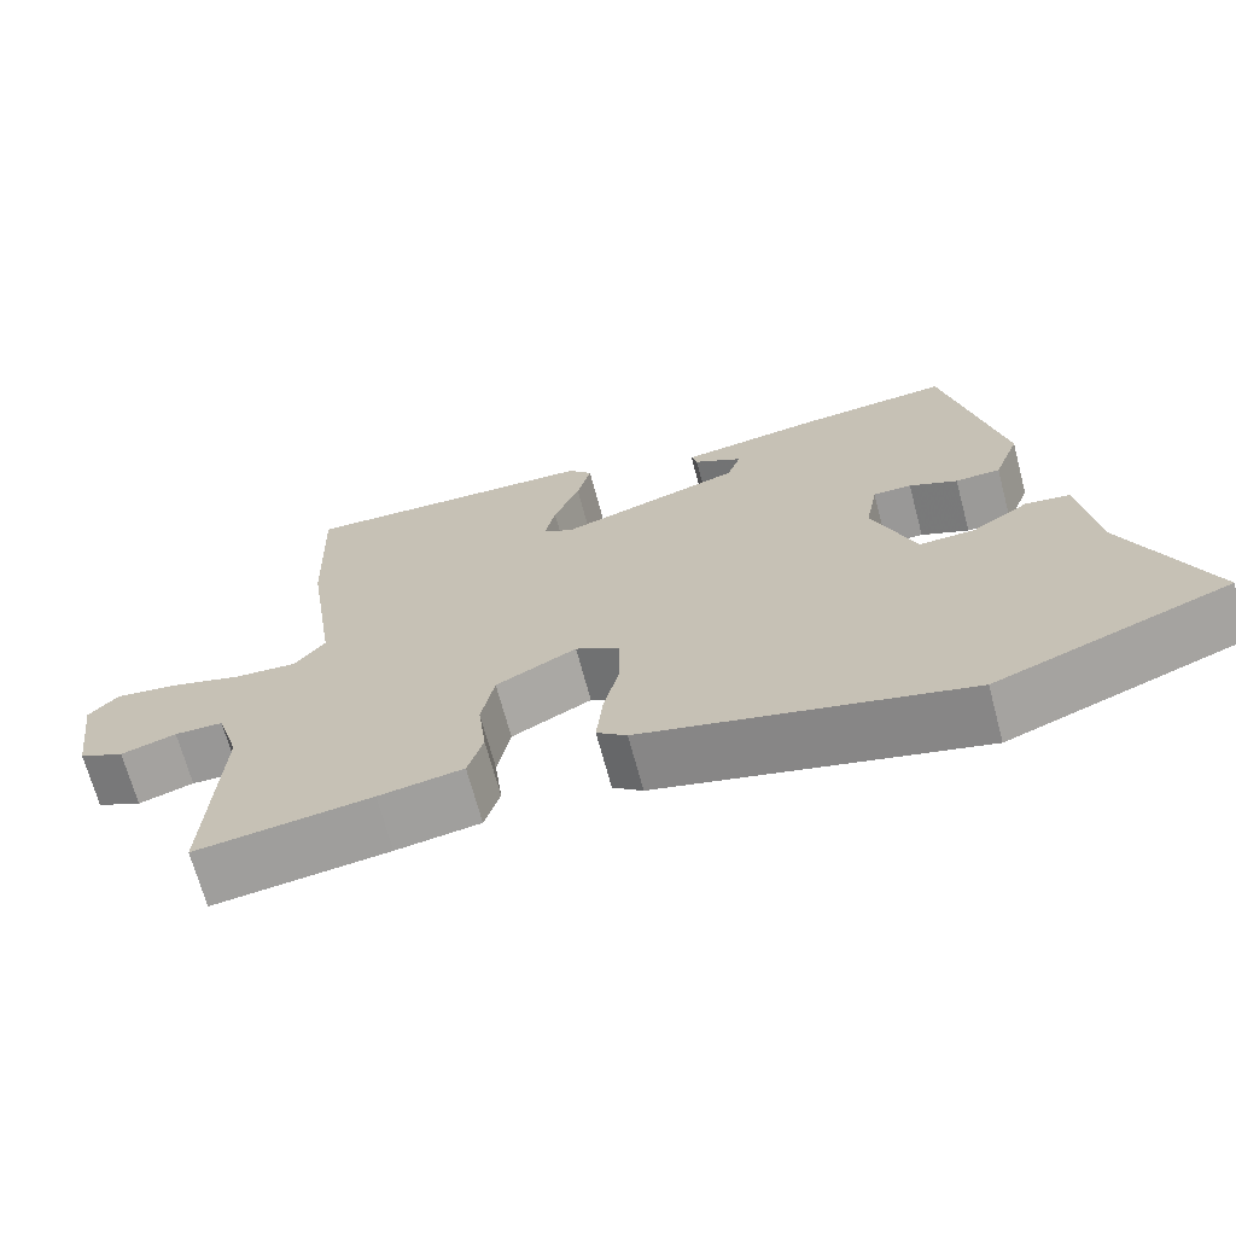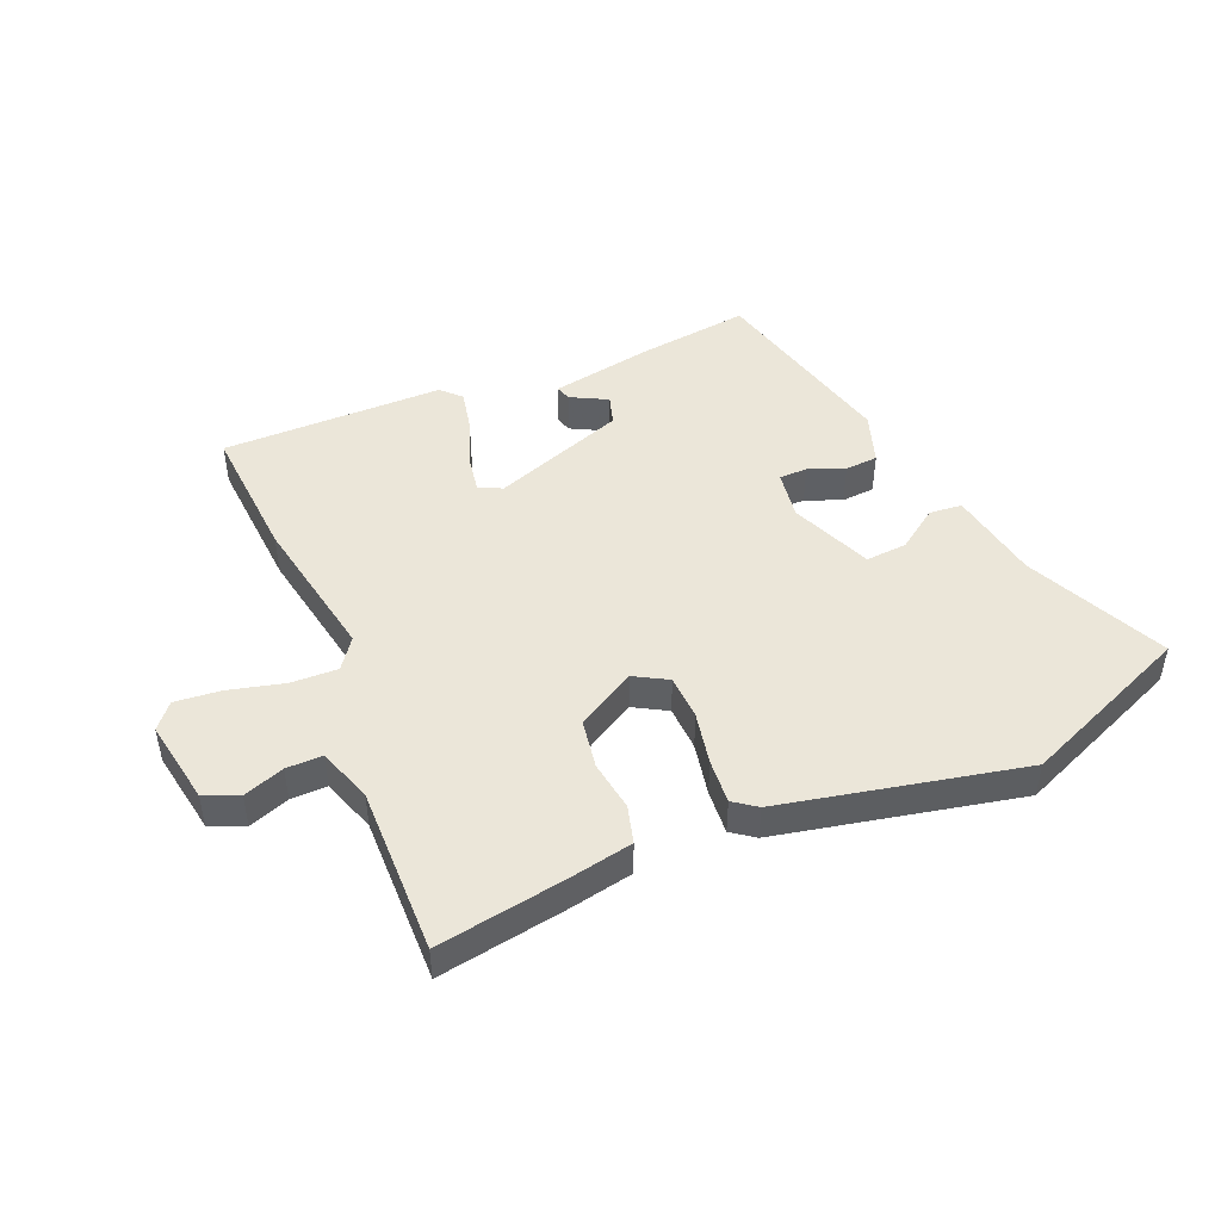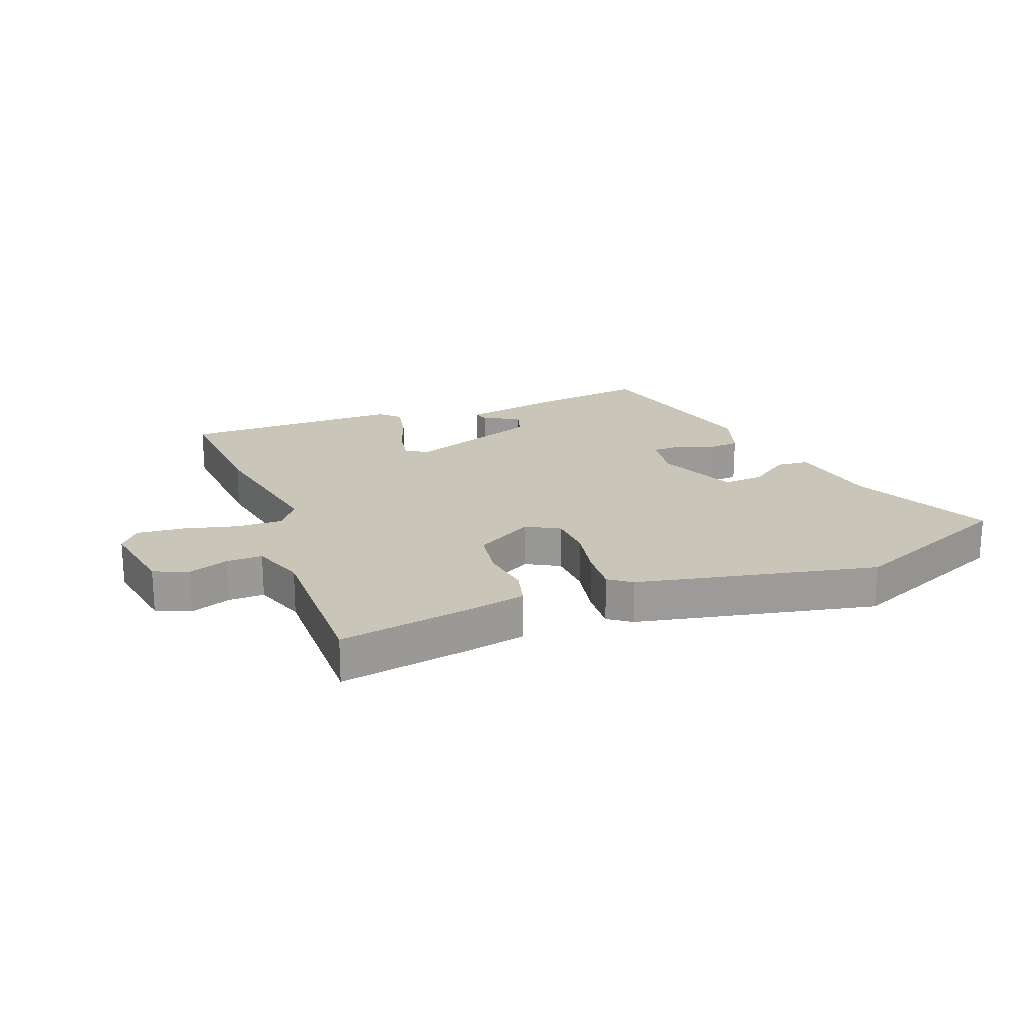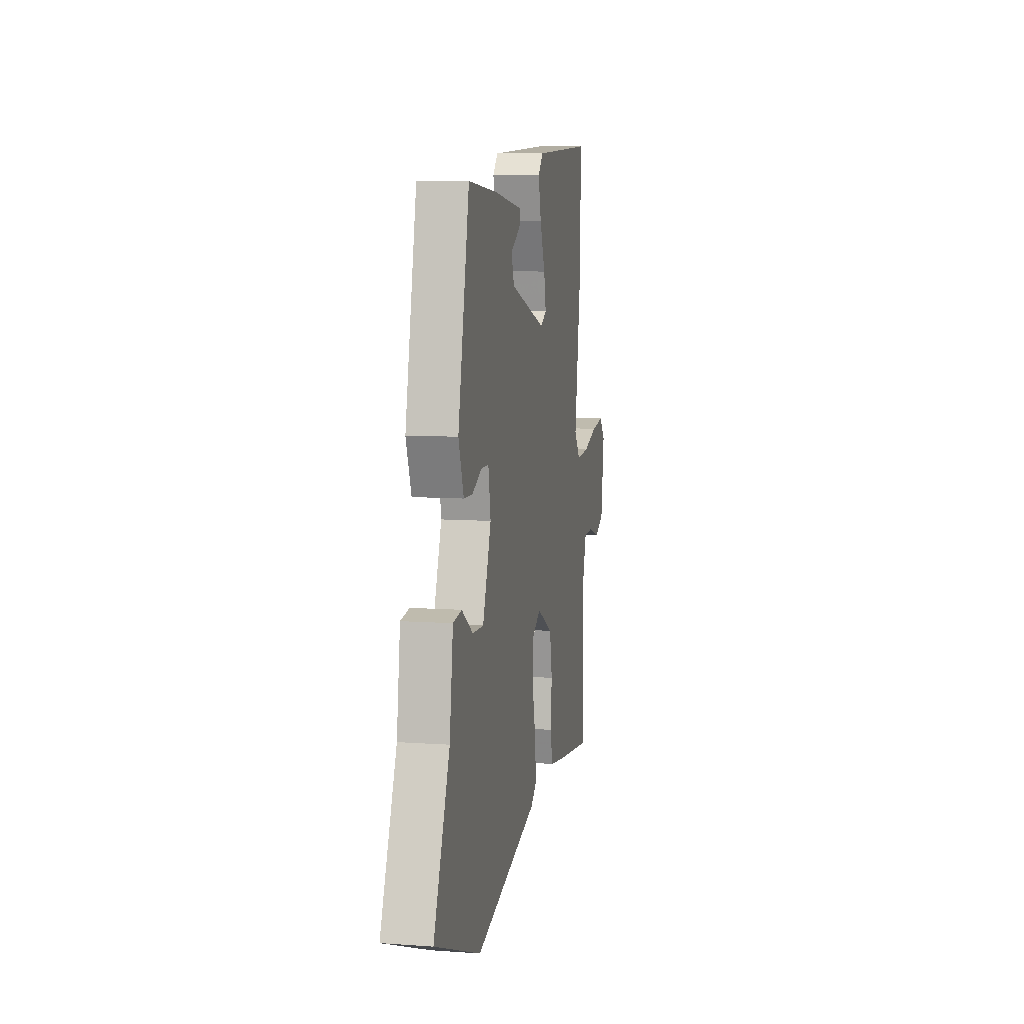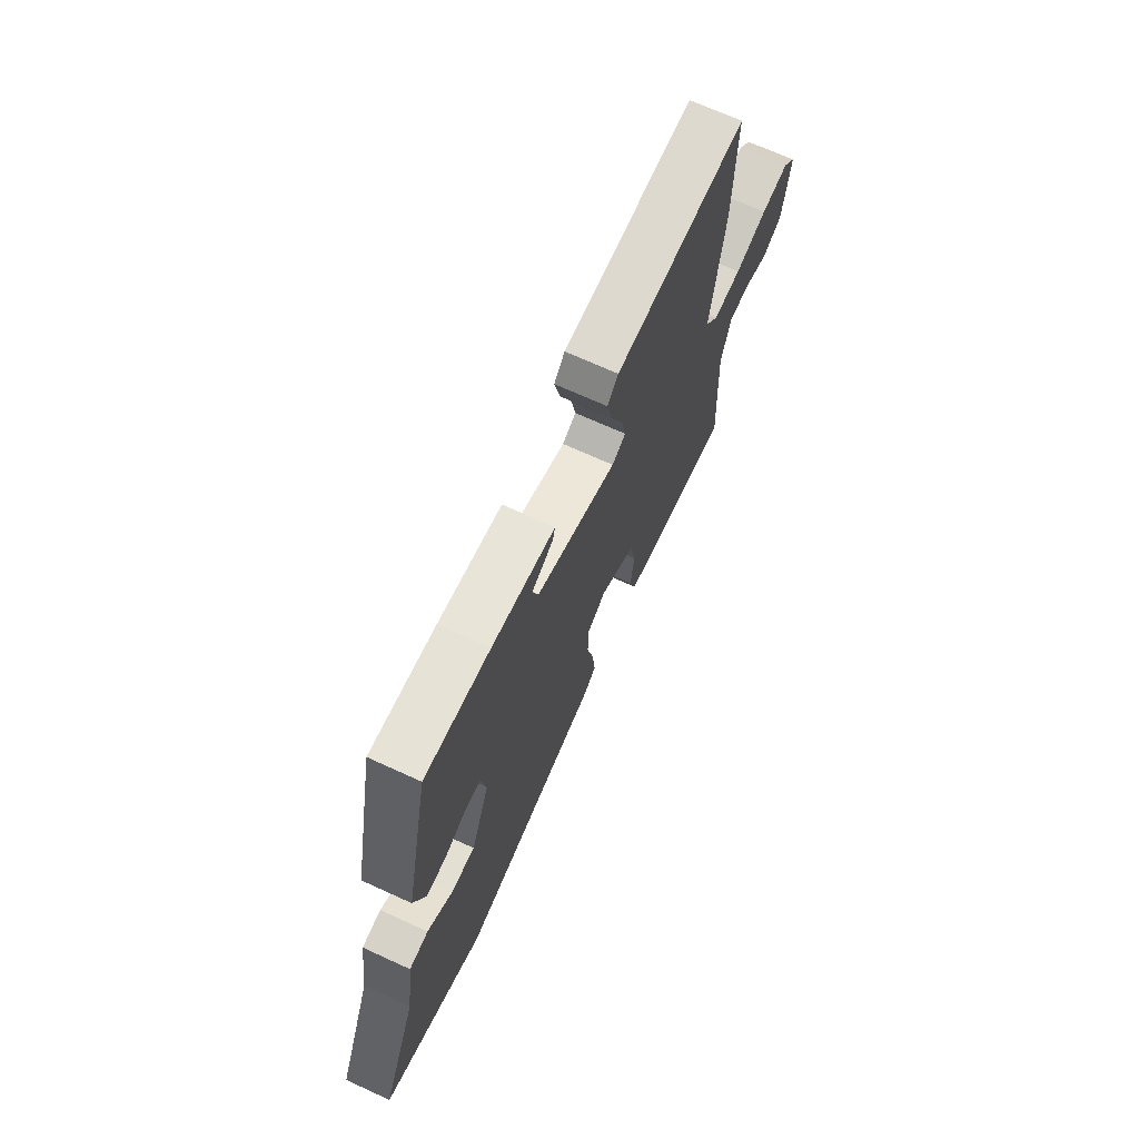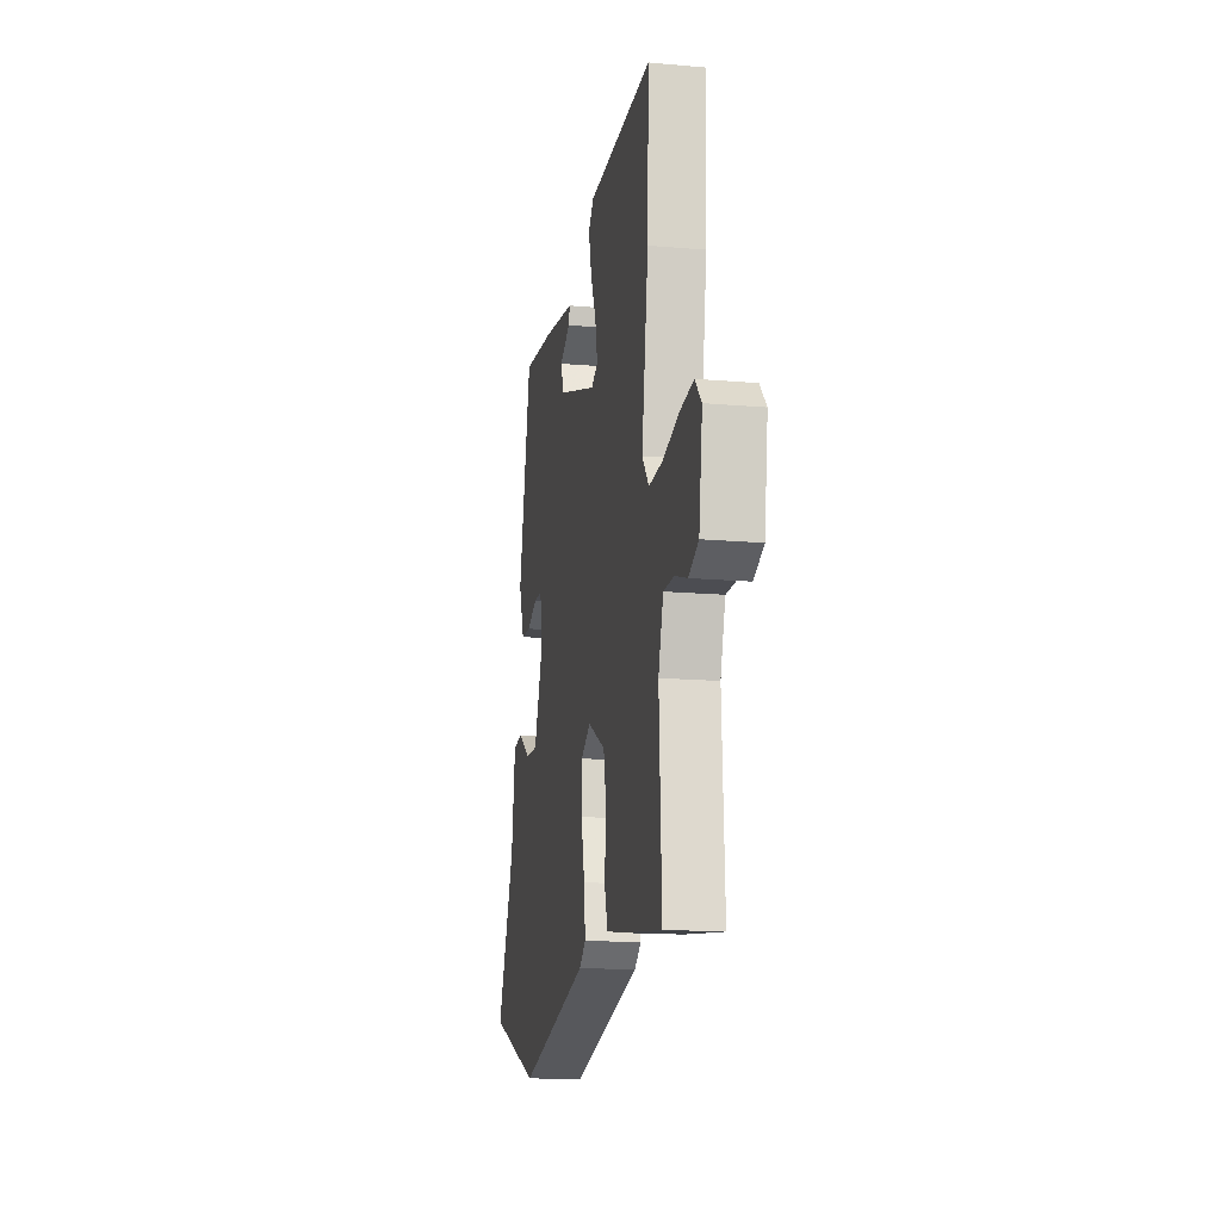
<metadata>
{"format":"obj","ext":"obj","renderer":"f3d","projection":"perspective","resolution":1024,"background":"white","views":[{"elev":-68.7,"azim":-165.1,"up":"+Z"},{"elev":46.9,"azim":155.3,"up":"+Y"},{"elev":20.6,"azim":157.1,"up":"+Y"},{"elev":8.8,"azim":-79.1,"up":"+Z"},{"elev":69.3,"azim":-65.4,"up":"+Z"},{"elev":-15.4,"azim":79.4,"up":"+Z"}]}
</metadata>
<code>
v -0.406 0.07 0.505
v -0.224 0.07 0.488
v -0.047 0.07 0.462
v -0.054 0.07 0.436
v -0.114 0.07 0.402
v -0.097 0.07 0.353
v 0.127 0.07 0.28
v 0.165 0.07 0.3
v 0.152 0.07 0.362
v 0.12 0.07 0.44
v 0.103 0.07 0.509
v 0.133 0.07 0.542
v 0.502 0.07 0.555
v 0.494 0.07 0.324
v 0.457 0.07 0.077
v 0.495 0.07 0.028
v 0.573 0.07 0.033
v 0.663 0.07 0.059
v 0.74 0.07 0.069
v 0.776 0.07 0.029
v 0.756 0.07 -0.113
v 0.7 0.07 -0.139
v 0.632 0.07 -0.117
v 0.572 0.07 -0.118
v 0.544 0.07 -0.209
v 0.558 0.07 -0.489
v 0.342 0.07 -0.46
v 0.238 0.07 -0.443
v 0.219 0.07 -0.381
v 0.229 0.07 -0.297
v 0.213 0.07 -0.216
v 0.114 0.07 -0.163
v 0.06 0.07 -0.196
v 0.059 0.07 -0.271
v 0.079 0.07 -0.358
v 0.087 0.07 -0.432
v 0.05 0.07 -0.461
v -0.347 0.07 -0.559
v -0.635 0.07 -0.448
v -0.535 0.07 -0.212
v -0.513 0.07 -0.057
v -0.459 0.07 -0.05
v -0.389 0.07 -0.096
v -0.32 0.07 -0.099
v -0.268 0.07 0.038
v -0.283 0.07 0.119
v -0.33 0.07 0.119
v -0.389 0.07 0.093
v -0.444 0.07 0.095
v -0.476 0.07 0.18
v -0.406 0 0.505
v -0.224 0 0.488
v -0.047 0 0.462
v -0.054 0 0.436
v -0.114 0 0.402
v -0.097 0 0.353
v 0.127 0 0.28
v 0.165 0 0.3
v 0.152 0 0.362
v 0.12 0 0.44
v 0.103 0 0.509
v 0.133 0 0.542
v 0.502 0 0.555
v 0.494 0 0.324
v 0.457 0 0.077
v 0.495 0 0.028
v 0.573 0 0.033
v 0.663 0 0.059
v 0.74 0 0.069
v 0.776 0 0.029
v 0.756 0 -0.113
v 0.7 0 -0.139
v 0.632 0 -0.117
v 0.572 0 -0.118
v 0.544 0 -0.209
v 0.558 0 -0.489
v 0.342 0 -0.46
v 0.238 0 -0.443
v 0.219 0 -0.381
v 0.229 0 -0.297
v 0.213 0 -0.216
v 0.114 0 -0.163
v 0.06 0 -0.196
v 0.059 0 -0.271
v 0.079 0 -0.358
v 0.087 0 -0.432
v 0.05 0 -0.461
v -0.347 0 -0.559
v -0.635 0 -0.448
v -0.535 0 -0.212
v -0.513 0 -0.057
v -0.459 0 -0.05
v -0.389 0 -0.096
v -0.32 0 -0.099
v -0.268 0 0.038
v -0.283 0 0.119
v -0.33 0 0.119
v -0.389 0 0.093
v -0.444 0 0.095
v -0.476 0 0.18
f 47 48 49 50
f 46 47 50 1
f 40 41 42 43
f 40 43 44
f 39 40 44
f 38 39 44
f 37 38 44 45
f 34 35 36 37
f 33 34 37 45
f 27 28 29 30
f 25 26 27 30
f 24 25 30 31
f 20 21 22 23
f 20 23 24
f 17 18 19 20
f 16 17 20 24
f 15 16 24 31
f 9 10 11 12
f 8 9 12 13
f 2 3 4 5
f 46 1 2 5
f 46 5 6
f 32 33 45 46
f 32 46 6 7
f 31 32 7 8
f 14 15 31
f 8 13 14 31
f 100 99 98 97
f 51 100 97 96
f 93 92 91 90
f 94 93 90
f 94 90 89
f 94 89 88
f 95 94 88 87
f 87 86 85 84
f 95 87 84 83
f 80 79 78 77
f 80 77 76 75
f 81 80 75 74
f 73 72 71 70
f 74 73 70
f 70 69 68 67
f 74 70 67 66
f 81 74 66 65
f 62 61 60 59
f 63 62 59 58
f 55 54 53 52
f 55 52 51 96
f 56 55 96
f 96 95 83 82
f 57 56 96 82
f 58 57 82 81
f 81 65 64
f 81 64 63 58
f 1 51 52 2
f 2 52 53 3
f 3 53 54 4
f 4 54 55 5
f 5 55 56 6
f 6 56 57 7
f 7 57 58 8
f 8 58 59 9
f 9 59 60 10
f 10 60 61 11
f 11 61 62 12
f 12 62 63 13
f 13 63 64 14
f 14 64 65 15
f 15 65 66 16
f 16 66 67 17
f 17 67 68 18
f 18 68 69 19
f 19 69 70 20
f 20 70 71 21
f 21 71 72 22
f 22 72 73 23
f 23 73 74 24
f 24 74 75 25
f 25 75 76 26
f 26 76 77 27
f 27 77 78 28
f 28 78 79 29
f 29 79 80 30
f 30 80 81 31
f 31 81 82 32
f 32 82 83 33
f 33 83 84 34
f 34 84 85 35
f 35 85 86 36
f 36 86 87 37
f 37 87 88 38
f 38 88 89 39
f 39 89 90 40
f 40 90 91 41
f 41 91 92 42
f 42 92 93 43
f 43 93 94 44
f 44 94 95 45
f 45 95 96 46
f 46 96 97 47
f 47 97 98 48
f 48 98 99 49
f 49 99 100 50
f 50 100 51 1

</code>
